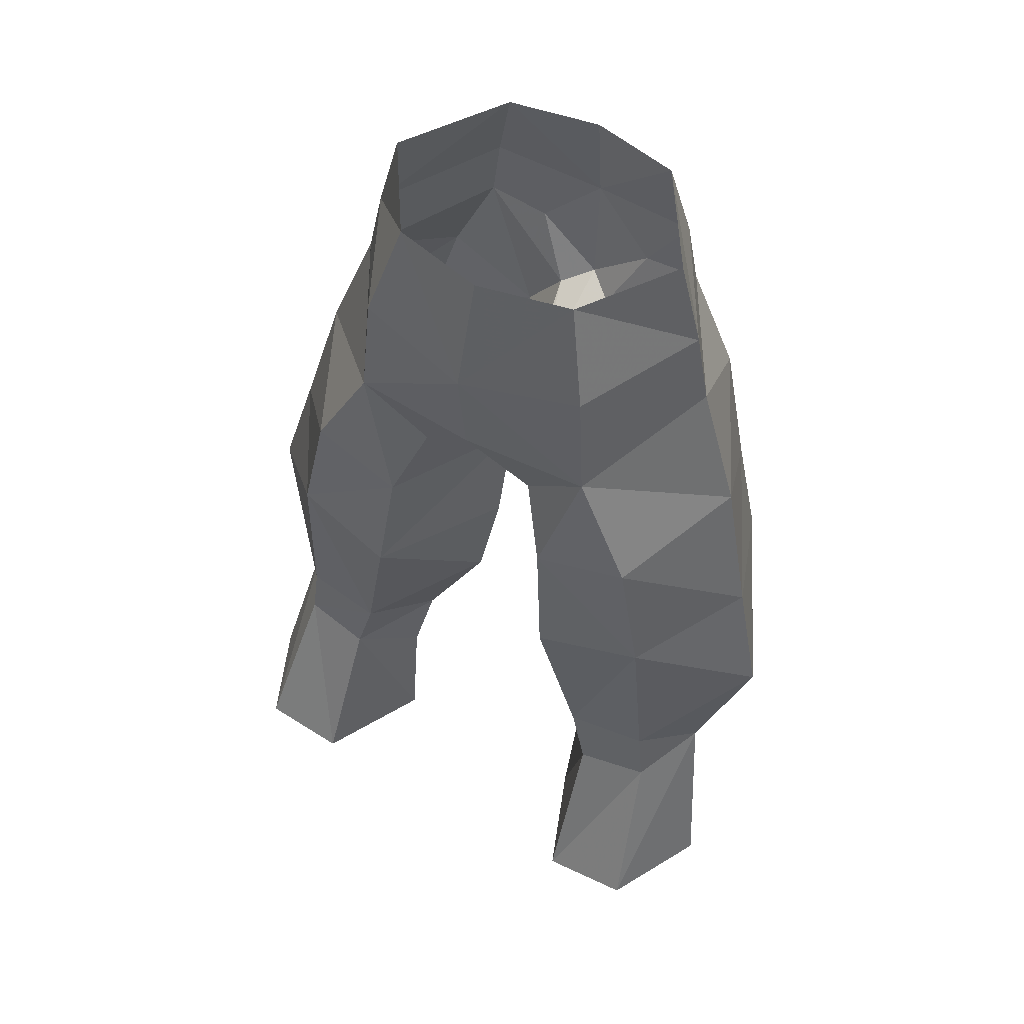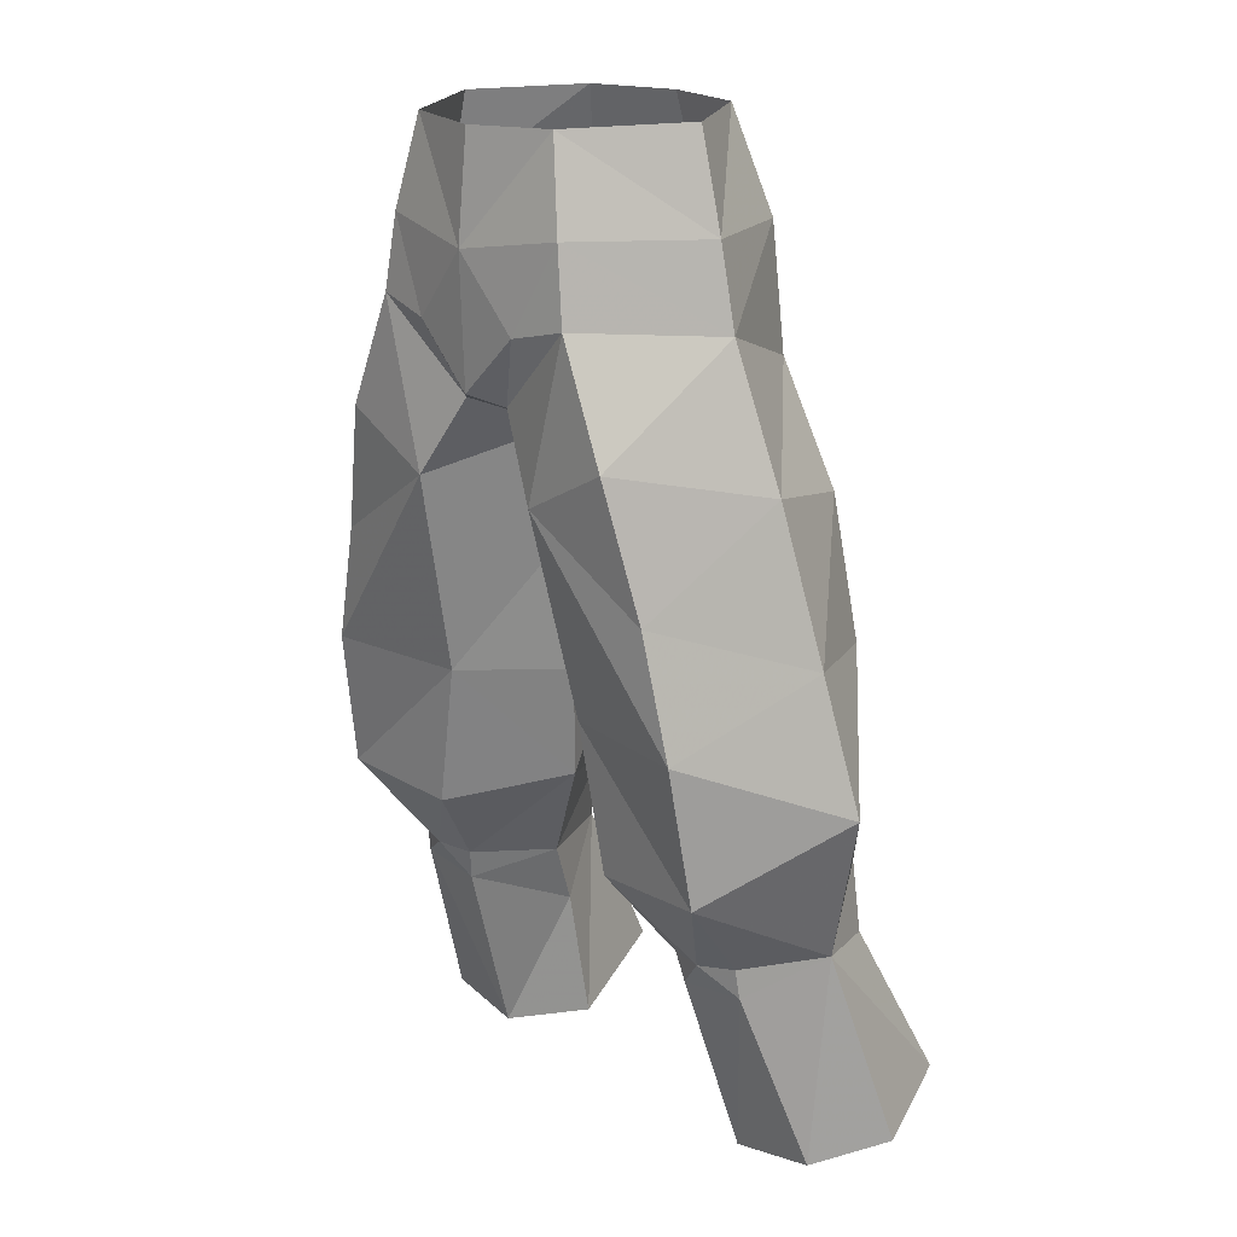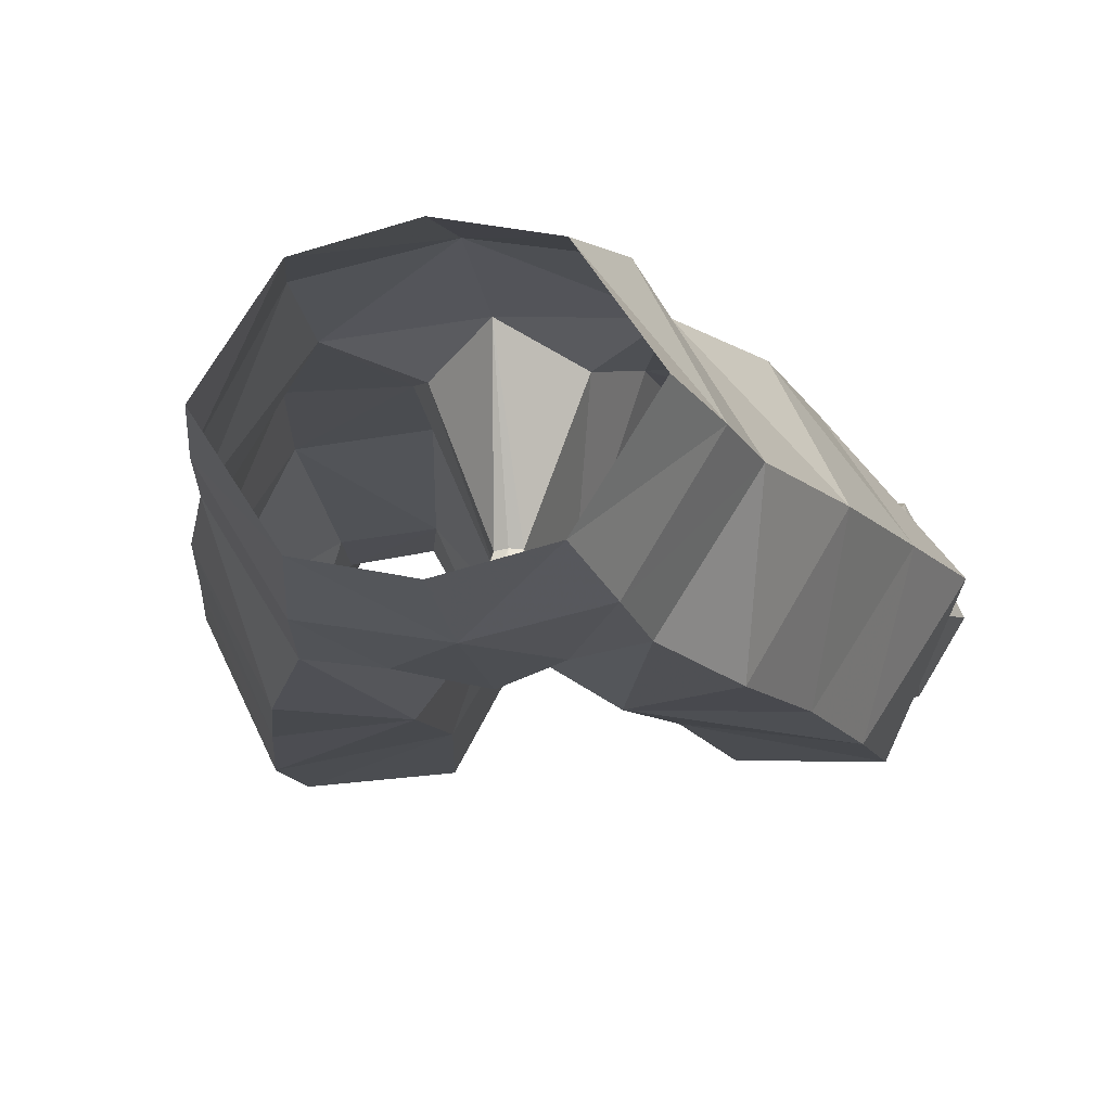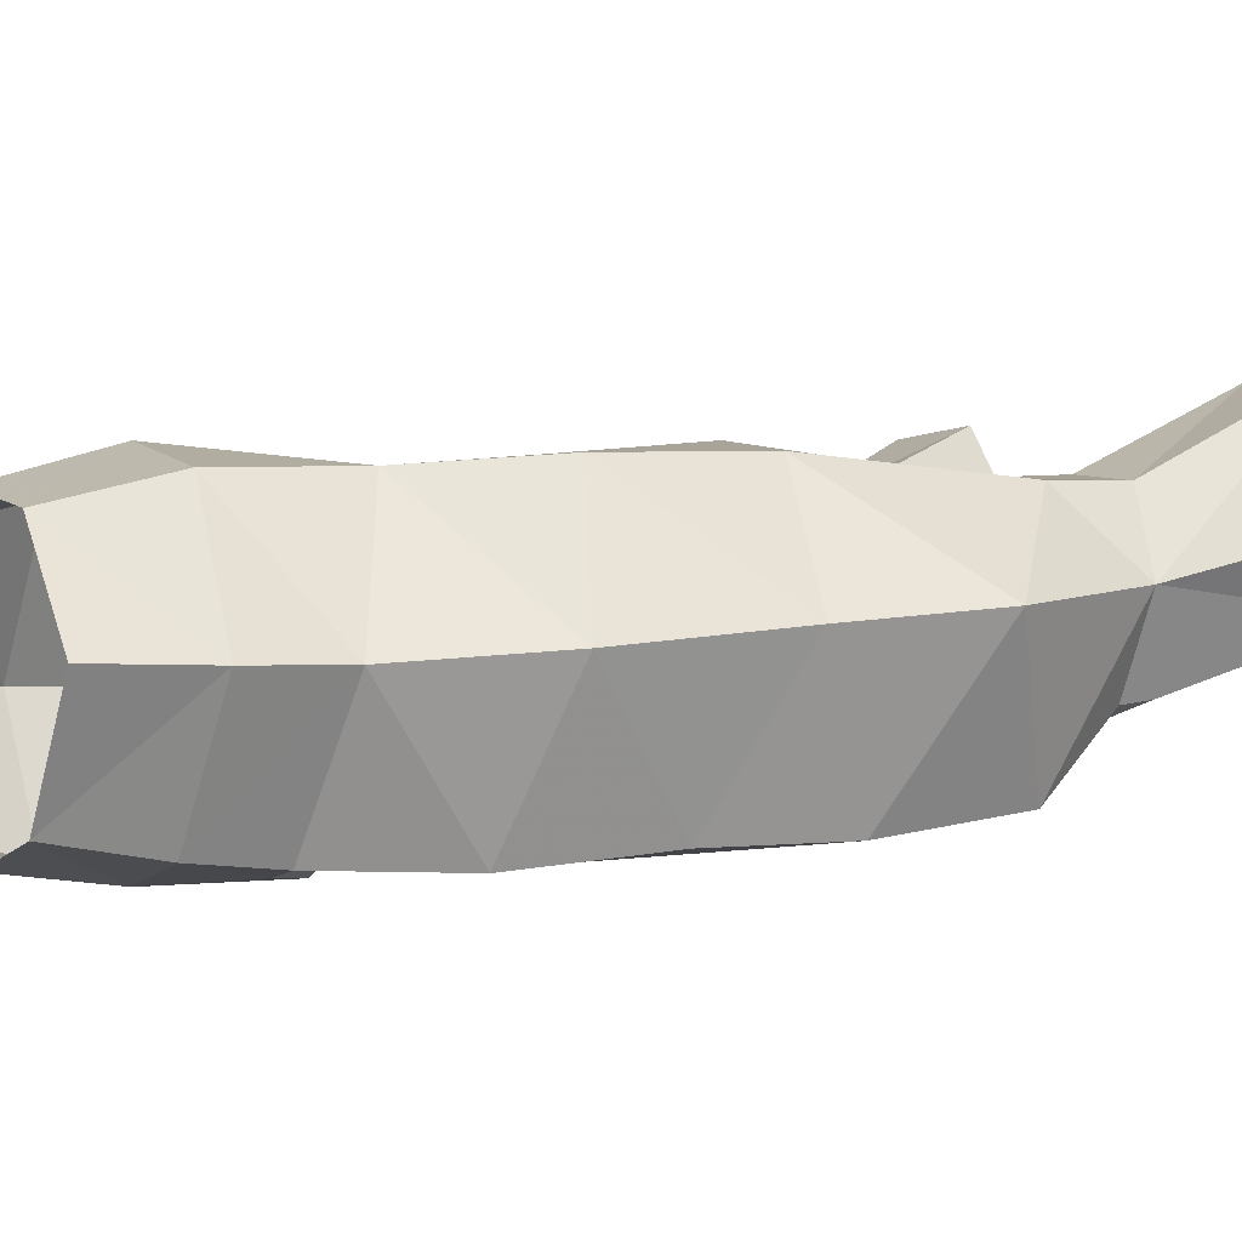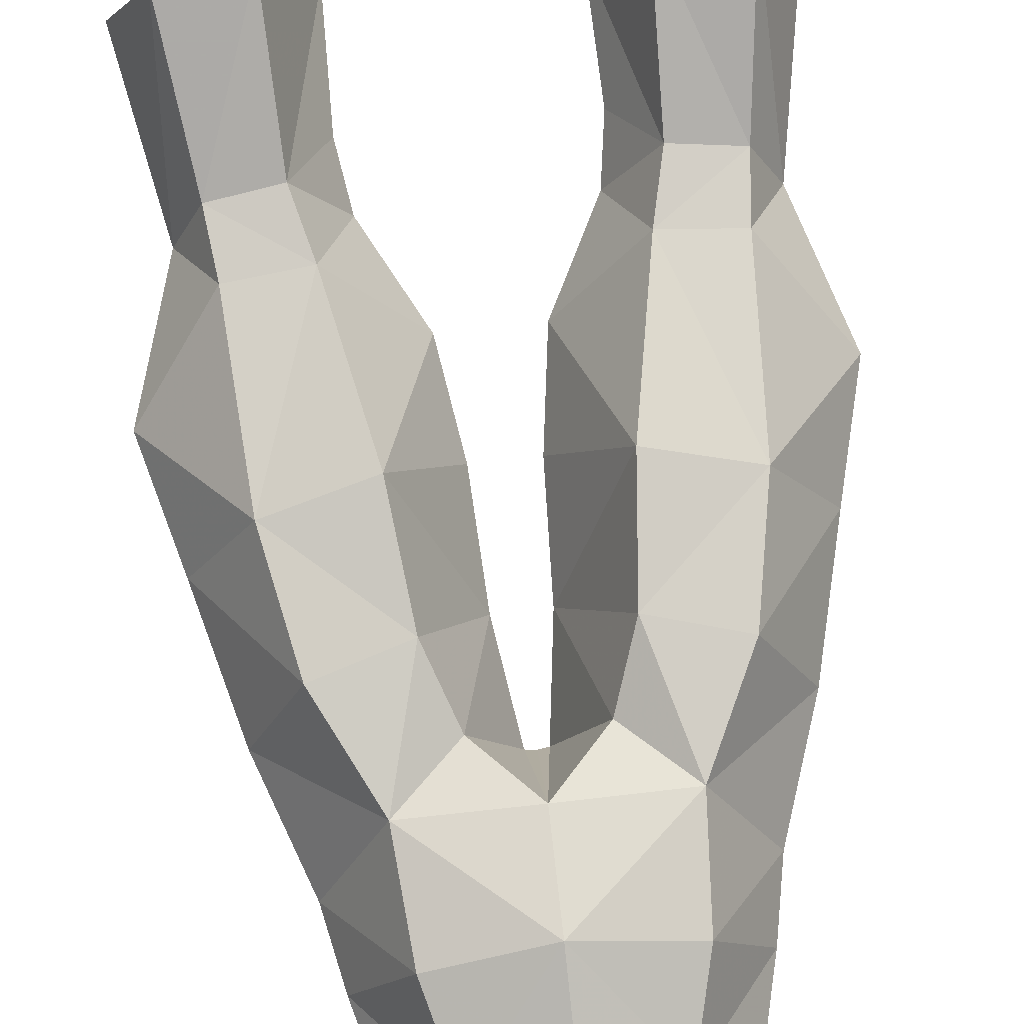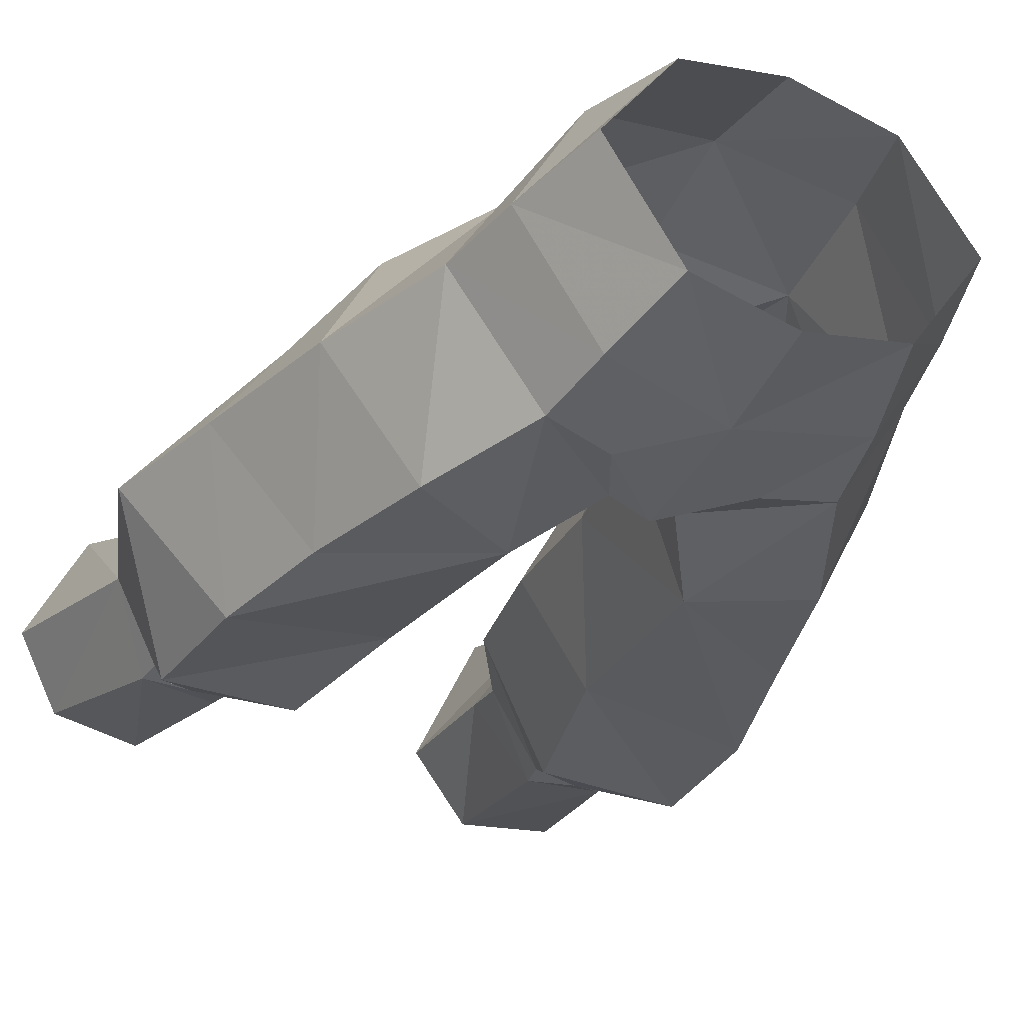
<metadata>
{"format":"obj","ext":"obj","renderer":"f3d","projection":"perspective","resolution":1024,"background":"white","views":[{"elev":57.6,"azim":-150.1,"up":"+Z"},{"elev":18.4,"azim":48.1,"up":"+Z"},{"elev":-18.5,"azim":9.9,"up":"+Y"},{"elev":-3.4,"azim":57.8,"up":"+Y"},{"elev":76.7,"azim":-6.3,"up":"+Y"},{"elev":-37.4,"azim":-25.0,"up":"+Y"}]}
</metadata>
<code>
g necromancer_trousers_male_190066
v 6.629 -0.5841 53.02
v 5.719 -0.5888 56.5
v 3.271 -4.441 56.37
v 4.001 -4.938 53.09
v 3.769 5.568 38.15
v 1.173 0.1813 36.78
v 0.9693 -0.6695 41.57
v 3.254 4.97 43.12
v 4.325 4.003 52.91
v 3.376 2.963 56.64
v 7.229 -0.5176 50.06
v 4.406 -5.127 50.4
v 9.297 7.798 22.72
v 8.521 4.654 28.72
v 9.781 1.911 29.11
v 11.12 3.837 21.97
v 5.978 7.922 22.47
v 5.819 5.059 28.47
v 6.296 1.126 20.81
v 9.449 1.365 21.24
v 8.305 -0.909 27.93
v 5.729 -0.9857 27.65
v 5.152 4.885 31.17
v 8.225 4.543 31.35
v 7.767 4.875 39.01
v 0.9775 -4.535 47.35
v -0.054 -5.395 47.75
v -0.054 -1.005 46
v 0.3532 -1.05 45.94
v 4.188 3.436 21.22
v 4.314 2.628 26.19
v -0.054 -5.171 56.27
v -0.054 -5.555 52.44
v 6.218 -5.203 46.26
v 8.952 -0.08894 45.15
v 4.314 2.628 26.19
v 4.188 3.436 21.22
v 3.287 -3.593 37.08
v 1.173 0.1813 36.78
v 1.808 0.7555 32.49
v 4.319 -3.377 31.82
v 6.778 4.633 44.1
v 10.34 0.5672 39.62
v 1.808 0.7555 32.49
v -6.737 -0.5841 53.02
v -4.109 -4.938 53.09
v -3.379 -4.441 56.37
v -5.827 -0.5888 56.5
v -3.877 5.567 38.15
v -3.362 4.969 43.12
v -1.077 -0.6708 41.57
v -1.281 0.18 36.77
v -3.484 2.963 56.64
v -4.433 4.003 52.91
v -7.337 -0.5176 50.06
v -4.514 -5.127 50.4
v -9.405 7.797 22.72
v -11.22 3.836 21.97
v -9.89 1.91 29.1
v -8.629 4.653 28.71
v -5.927 5.058 28.47
v -6.086 7.92 22.47
v -6.404 1.125 20.81
v -5.837 -0.987 27.65
v -8.413 -0.9102 27.93
v -9.557 1.364 21.24
v -8.333 4.542 31.35
v -5.26 4.883 31.17
v -7.875 4.874 39.01
v -1.085 -4.535 47.35
v -0.4611 -1.05 45.94
v -4.296 3.435 21.22
v -4.422 2.627 26.19
v -9.06 -0.09022 45.15
v -6.326 -5.204 46.26
v -4.296 3.435 21.22
v -4.422 2.627 26.19
v -3.395 -3.594 37.08
v -4.428 -3.378 31.82
v -1.916 0.7542 32.49
v -1.281 0.18 36.77
v -6.886 4.632 44.1
v -10.45 0.5659 39.62
v -1.916 0.7542 32.49
v 11.6 1.09 34.77
v 2.19 3.858 46.03
v 7.495 -4.644 41.52
v 8.558 -4.467 37.19
v 8.234 -1.067 29.02
v 8.877 -3.707 32.16
v 6.899 -1.552 28.87
v 0.9693 -0.6695 41.57
v 2.748 -5.174 44.48
v 3.937 1.672 28.59
v 3.937 1.672 28.59
v -0.054 4.623 48.44
v 4.669 4.264 48.38
v 2.213 -5.344 49.89
v 0.3532 -1.05 45.94
v -0.054 -1.005 46
v 5.508 -1.202 28.77
v -0.054 3.75 56.66
v -0.054 5.061 52.52
v -11.71 1.089 34.77
v -2.298 3.858 46.03
v -8.666 -4.468 37.19
v -7.603 -4.645 41.52
v -8.342 -1.069 29.02
v -7.007 -1.554 28.86
v -8.985 -3.708 32.15
v -1.077 -0.6708 41.57
v -2.856 -5.175 44.48
v -4.045 1.671 28.58
v -4.045 1.671 28.58
v -4.777 4.263 48.38
v -2.321 -5.344 49.89
v -0.4611 -1.05 45.94
v -5.617 -1.204 28.77
f 1 2 3
f 1 3 4
f 5 6 7
f 5 7 8
f 1 9 10
f 1 10 2
f 11 1 4
f 11 4 12
f 13 14 15
f 13 15 16
f 14 13 17
f 14 17 18
f 19 20 21
f 19 21 22
f 14 18 23
f 14 23 24
f 25 24 23
f 25 23 5
f 26 27 28
f 26 28 29
f 30 31 18
f 30 18 17
f 3 32 33
f 3 33 4
f 11 12 34
f 11 34 35
f 20 16 15
f 20 15 21
f 19 22 36
f 19 36 37
f 38 39 40
f 38 40 41
f 25 5 8
f 25 8 42
f 43 25 42
f 43 42 35
f 44 6 5
f 44 5 23
f 45 46 47
f 45 47 48
f 49 50 51
f 49 51 52
f 45 48 53
f 45 53 54
f 55 56 46
f 55 46 45
f 57 58 59
f 57 59 60
f 60 61 62
f 60 62 57
f 63 64 65
f 63 65 66
f 60 67 68
f 60 68 61
f 69 49 68
f 69 68 67
f 70 71 28
f 70 28 27
f 72 62 61
f 72 61 73
f 47 46 33
f 47 33 32
f 55 74 75
f 55 75 56
f 66 65 59
f 66 59 58
f 63 76 77
f 63 77 64
f 78 79 80
f 78 80 81
f 69 82 50
f 69 50 49
f 83 74 82
f 83 82 69
f 84 68 49
f 84 49 52
f 24 85 15
f 8 7 86
f 43 87 88
f 43 88 85
f 89 90 91
f 39 38 92
f 21 91 22
f 87 93 88
f 36 22 94
f 24 15 14
f 23 95 44
f 86 96 97
f 97 8 86
f 33 27 98
f 1 11 9
f 4 33 98
f 26 98 27
f 96 99 100
f 93 34 12
f 85 25 43
f 4 98 12
f 9 11 97
f 94 101 40
f 90 89 15
f 18 95 23
f 31 95 18
f 85 90 15
f 97 11 35
f 102 10 103
f 26 12 98
f 26 29 93
f 26 93 12
f 9 97 103
f 94 22 101
f 89 21 15
f 101 41 40
f 34 87 35
f 97 96 103
f 10 9 103
f 42 97 35
f 97 42 8
f 93 29 92
f 96 86 99
f 88 38 90
f 38 93 92
f 90 41 91
f 41 101 91
f 38 41 90
f 21 89 91
f 91 101 22
f 87 34 93
f 93 38 88
f 24 25 85
f 88 90 85
f 43 35 87
f 7 99 86
f 67 59 104
f 50 105 51
f 83 106 107
f 83 104 106
f 108 109 110
f 81 111 78
f 65 64 109
f 107 106 112
f 77 113 64
f 67 60 59
f 68 84 114
f 105 115 96
f 115 105 50
f 33 116 27
f 45 54 55
f 46 116 33
f 70 27 116
f 96 100 117
f 112 56 75
f 104 83 69
f 46 56 116
f 54 115 55
f 113 80 118
f 110 59 108
f 61 68 114
f 73 61 114
f 104 59 110
f 115 74 55
f 102 103 53
f 70 116 56
f 70 112 71
f 70 56 112
f 54 103 115
f 113 118 64
f 108 59 65
f 118 80 79
f 75 74 107
f 115 103 96
f 53 103 54
f 82 74 115
f 115 50 82
f 112 111 71
f 96 117 105
f 106 110 78
f 78 111 112
f 110 109 79
f 79 109 118
f 78 110 79
f 65 109 108
f 109 64 118
f 107 112 75
f 112 106 78
f 67 104 69
f 106 104 110
f 83 107 74
f 51 105 117

</code>
